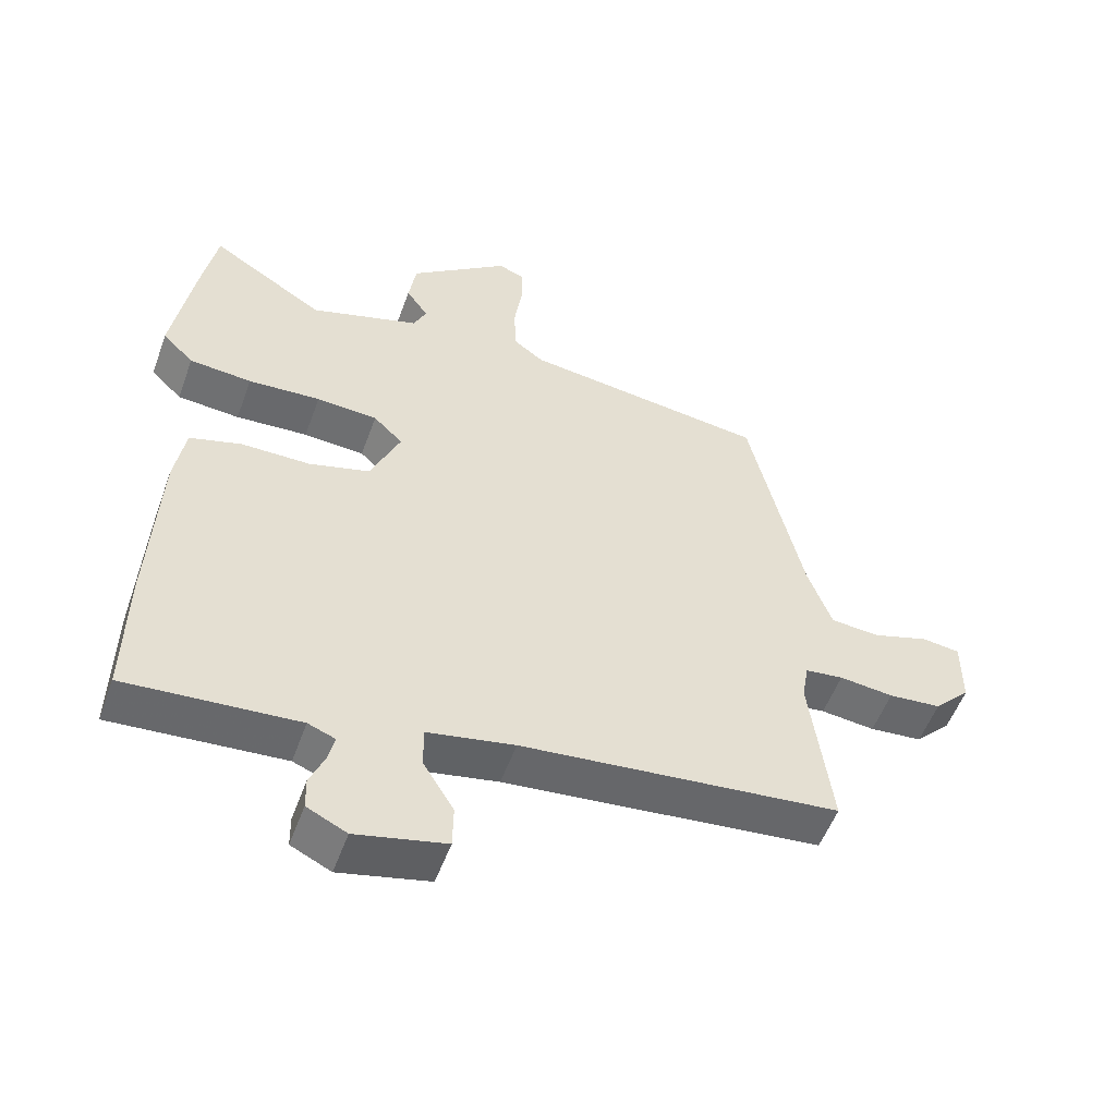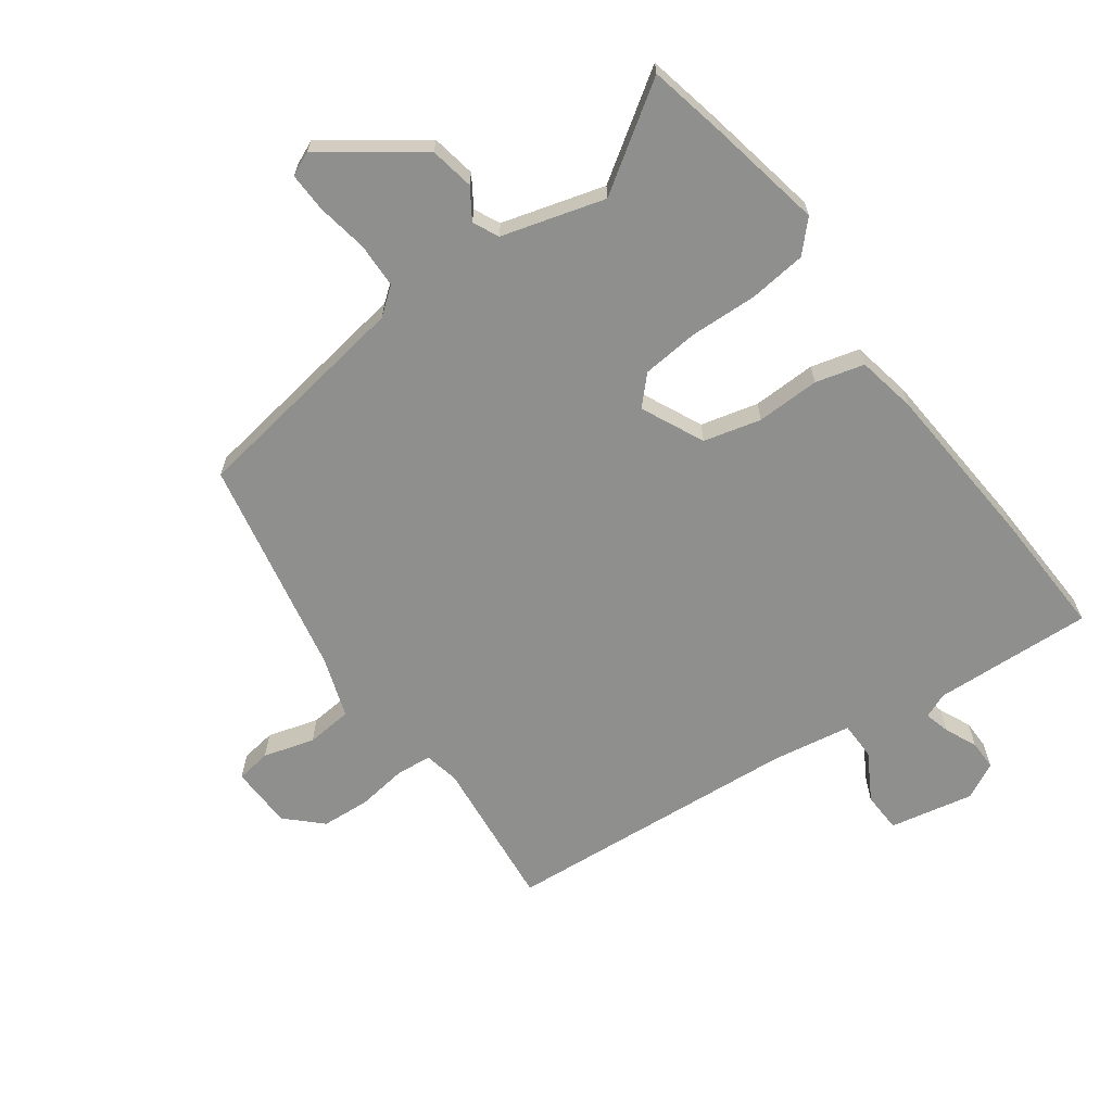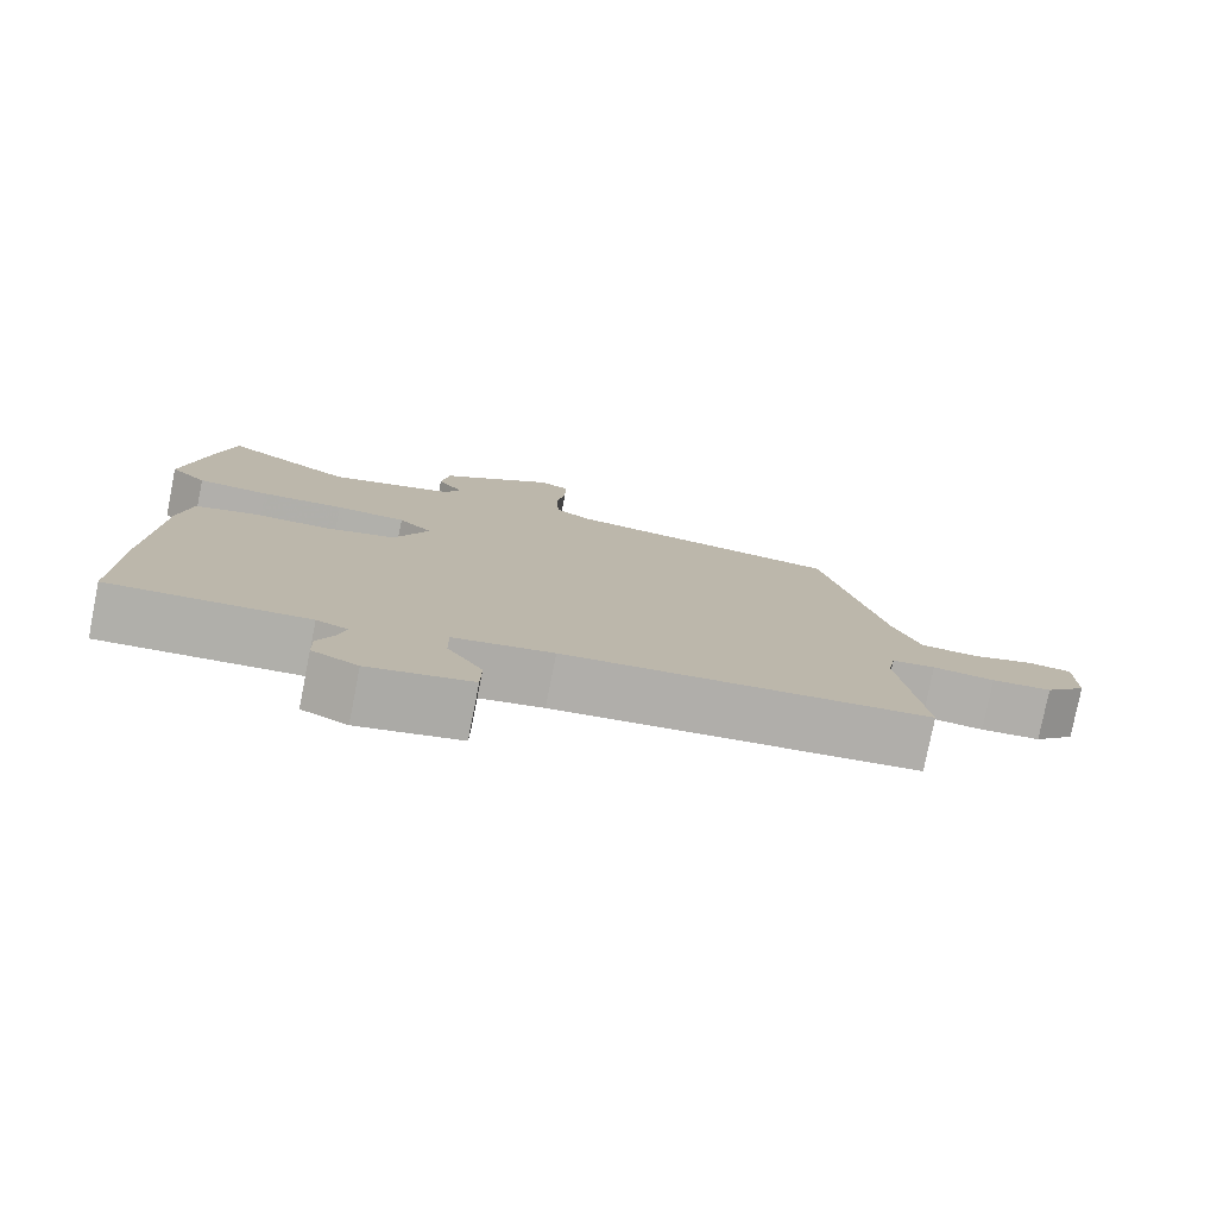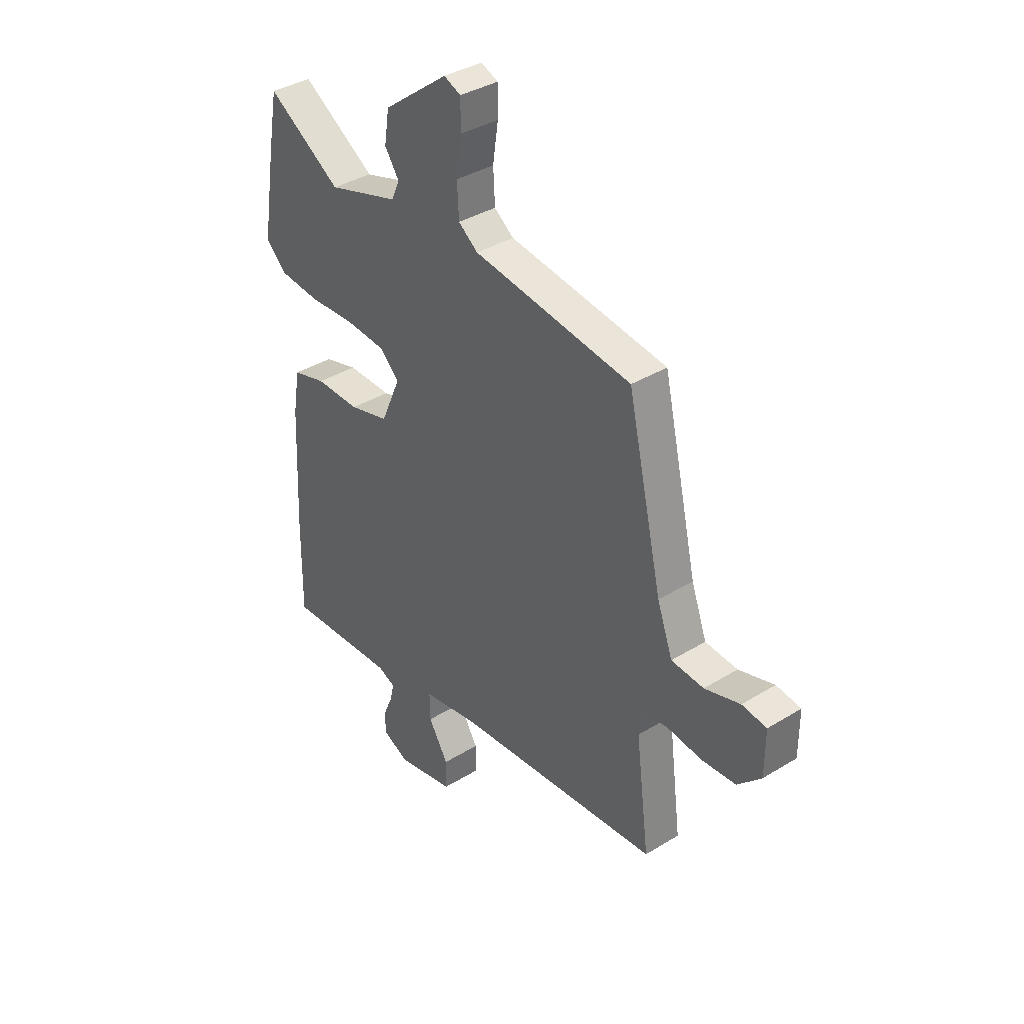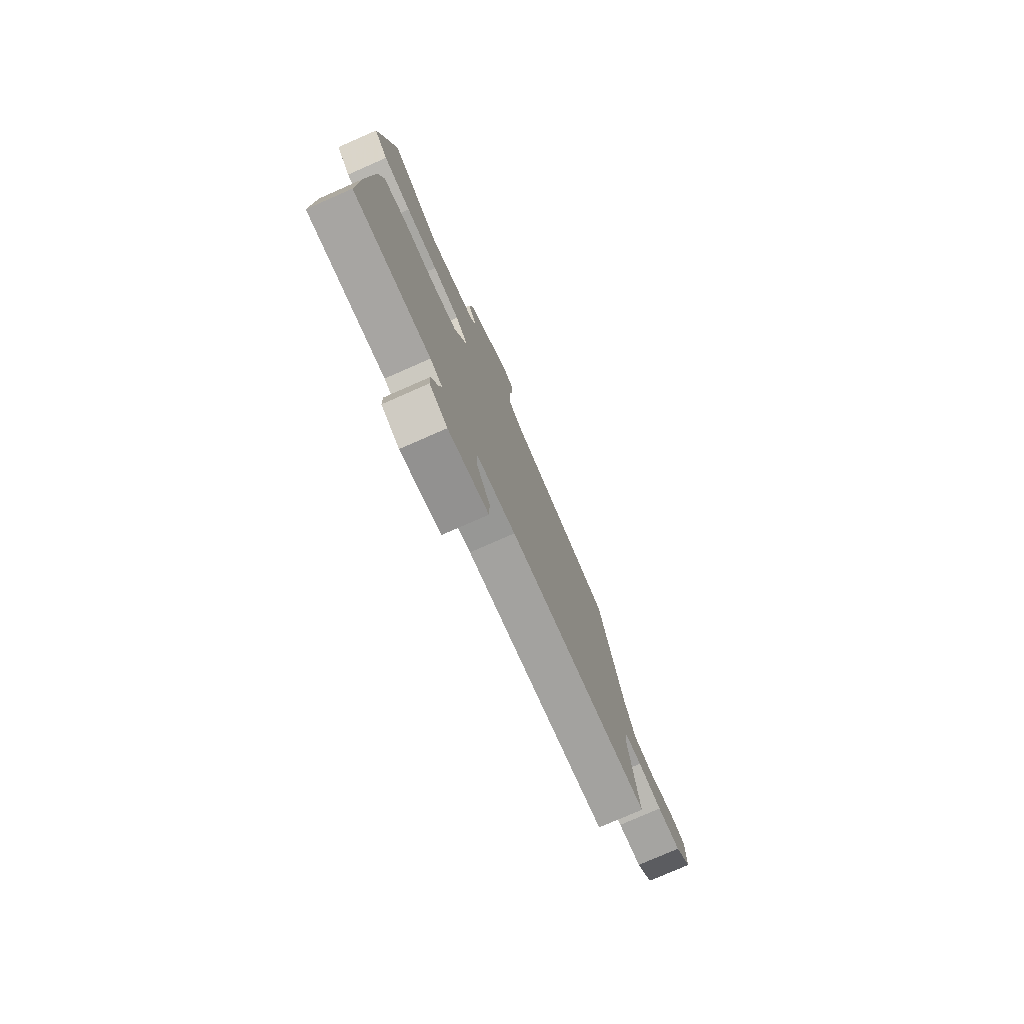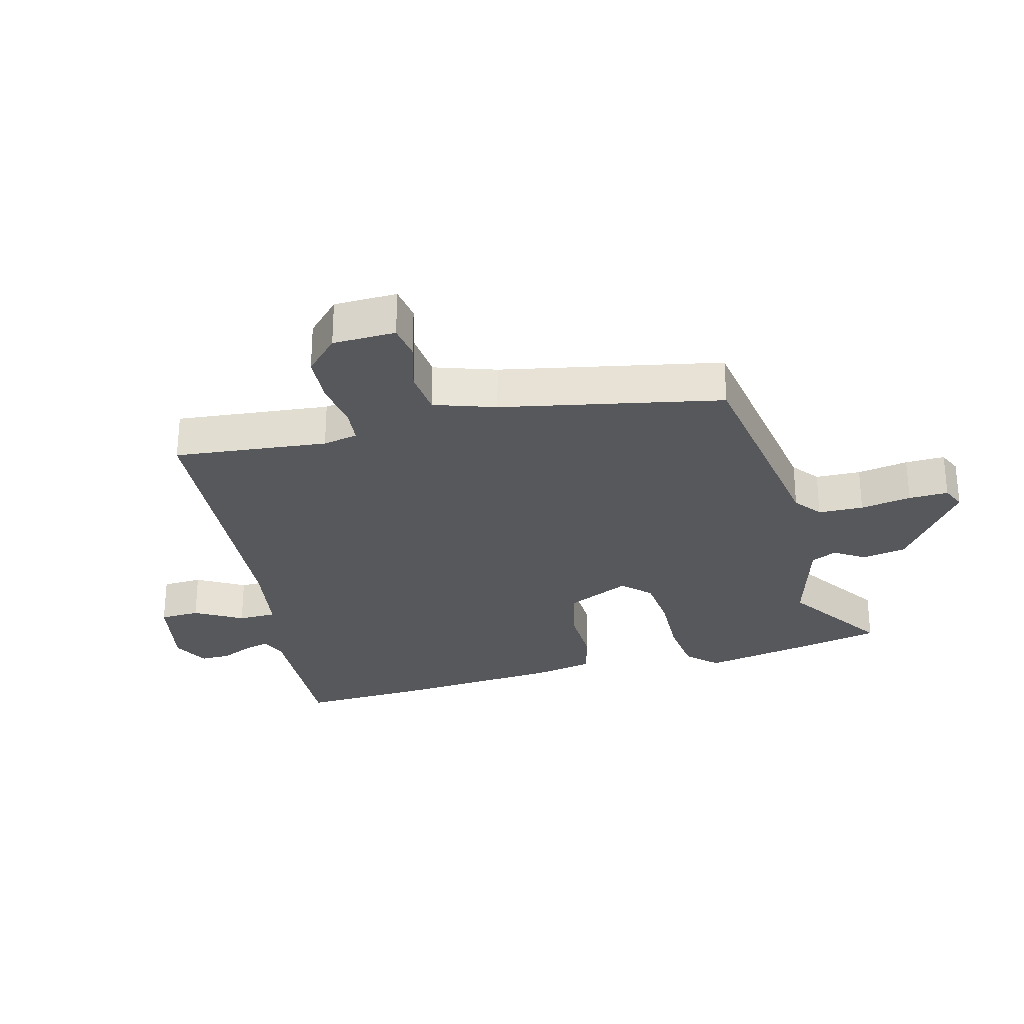
<metadata>
{"format":"obj","ext":"obj","renderer":"f3d","projection":"perspective","resolution":1024,"background":"white","views":[{"elev":-53.7,"azim":160.1,"up":"+Z"},{"elev":-65.3,"azim":37.5,"up":"+Y"},{"elev":-78.4,"azim":168.8,"up":"+Z"},{"elev":37.6,"azim":-128.1,"up":"+Z"},{"elev":-77.6,"azim":113.7,"up":"+Z"},{"elev":-28.3,"azim":-73.7,"up":"+Y"}]}
</metadata>
<code>
v 0.483 0.07 0.592
v 0.506 0.07 0.468
v 0.537 0.07 0.279
v 0.49 0.07 0.233
v 0.396 0.07 0.225
v 0.287 0.07 0.232
v 0.195 0.07 0.226
v 0.151 0.07 0.183
v 0.196 0.07 0.08
v 0.288 0.07 0.054
v 0.391 0.07 0.054
v 0.469 0.07 0.031
v 0.485 0.07 -0.066
v 0.498 0.07 -0.337
v 0.501 0.07 -0.545
v 0.243 0.07 -0.526
v 0.202 0.07 -0.542
v 0.212 0.07 -0.584
v 0.234 0.07 -0.636
v 0.233 0.07 -0.684
v 0.173 0.07 -0.713
v 0.038 0.07 -0.682
v 0.037 0.07 -0.617
v 0.083 0.07 -0.542
v 0.084 0.07 -0.48
v -0.047 0.07 -0.455
v -0.525 0.07 -0.406
v -0.493 0.07 -0.158
v -0.503 0.07 -0.101
v -0.56 0.07 -0.094
v -0.641 0.07 -0.103
v -0.72 0.07 -0.096
v -0.774 0.07 -0.041
v -0.774 0.07 0.061
v -0.717 0.07 0.068
v -0.635 0.07 0.042
v -0.56 0.07 0.047
v -0.524 0.07 0.145
v -0.443 0.07 0.498
v -0.076 0.07 0.545
v -0.031 0.07 0.578
v -0.027 0.07 0.651
v -0.039 0.07 0.734
v -0.039 0.07 0.798
v 0 0.07 0.814
v 0.15 0.07 0.699
v 0.161 0.07 0.627
v 0.128 0.07 0.579
v 0.147 0.07 0.537
v 0.312 0.07 0.485
v 0.483 0 0.592
v 0.506 0 0.468
v 0.537 0 0.279
v 0.49 0 0.233
v 0.396 0 0.225
v 0.287 0 0.232
v 0.195 0 0.226
v 0.151 0 0.183
v 0.196 0 0.08
v 0.288 0 0.054
v 0.391 0 0.054
v 0.469 0 0.031
v 0.485 0 -0.066
v 0.498 0 -0.337
v 0.501 0 -0.545
v 0.243 0 -0.526
v 0.202 0 -0.542
v 0.212 0 -0.584
v 0.234 0 -0.636
v 0.233 0 -0.684
v 0.173 0 -0.713
v 0.038 0 -0.682
v 0.037 0 -0.617
v 0.083 0 -0.542
v 0.084 0 -0.48
v -0.047 0 -0.455
v -0.525 0 -0.406
v -0.493 0 -0.158
v -0.503 0 -0.101
v -0.56 0 -0.094
v -0.641 0 -0.103
v -0.72 0 -0.096
v -0.774 0 -0.041
v -0.774 0 0.061
v -0.717 0 0.068
v -0.635 0 0.042
v -0.56 0 0.047
v -0.524 0 0.145
v -0.443 0 0.498
v -0.076 0 0.545
v -0.031 0 0.578
v -0.027 0 0.651
v -0.039 0 0.734
v -0.039 0 0.798
v 0 0 0.814
v 0.15 0 0.699
v 0.161 0 0.627
v 0.128 0 0.579
v 0.147 0 0.537
v 0.312 0 0.485
f 46 47 48
f 45 46 48
f 44 45 48
f 43 44 48
f 42 43 48
f 41 42 48 49
f 40 41 49 50
f 38 39 40 50
f 34 35 36
f 33 34 36
f 32 33 36
f 31 32 36
f 30 31 36
f 29 30 36 37
f 26 27 28
f 25 26 28 29
f 22 23 24
f 21 22 24
f 20 21 24
f 19 20 24
f 18 19 24
f 17 18 24 25
f 29 37 38
f 25 29 38
f 17 25 38
f 16 17 38
f 14 15 16
f 13 14 16
f 12 13 16
f 11 12 16
f 10 11 16
f 4 5 6
f 3 4 6
f 2 3 6
f 1 2 6
f 50 1 6
f 50 6 7
f 38 50 7 8
f 9 10 16 38
f 8 9 38
f 98 97 96
f 98 96 95
f 98 95 94
f 98 94 93
f 98 93 92
f 99 98 92 91
f 100 99 91 90
f 100 90 89 88
f 86 85 84
f 86 84 83
f 86 83 82
f 86 82 81
f 86 81 80
f 87 86 80 79
f 78 77 76
f 79 78 76 75
f 74 73 72
f 74 72 71
f 74 71 70
f 74 70 69
f 74 69 68
f 75 74 68 67
f 88 87 79
f 88 79 75
f 88 75 67
f 88 67 66
f 66 65 64
f 66 64 63
f 66 63 62
f 66 62 61
f 66 61 60
f 56 55 54
f 56 54 53
f 56 53 52
f 56 52 51
f 56 51 100
f 57 56 100
f 58 57 100 88
f 88 66 60 59
f 88 59 58
f 1 51 52 2
f 2 52 53 3
f 3 53 54 4
f 4 54 55 5
f 5 55 56 6
f 6 56 57 7
f 7 57 58 8
f 8 58 59 9
f 9 59 60 10
f 10 60 61 11
f 11 61 62 12
f 12 62 63 13
f 13 63 64 14
f 14 64 65 15
f 15 65 66 16
f 16 66 67 17
f 17 67 68 18
f 18 68 69 19
f 19 69 70 20
f 20 70 71 21
f 21 71 72 22
f 22 72 73 23
f 23 73 74 24
f 24 74 75 25
f 25 75 76 26
f 26 76 77 27
f 27 77 78 28
f 28 78 79 29
f 29 79 80 30
f 30 80 81 31
f 31 81 82 32
f 32 82 83 33
f 33 83 84 34
f 34 84 85 35
f 35 85 86 36
f 36 86 87 37
f 37 87 88 38
f 38 88 89 39
f 39 89 90 40
f 40 90 91 41
f 41 91 92 42
f 42 92 93 43
f 43 93 94 44
f 44 94 95 45
f 45 95 96 46
f 46 96 97 47
f 47 97 98 48
f 48 98 99 49
f 49 99 100 50
f 50 100 51 1

</code>
